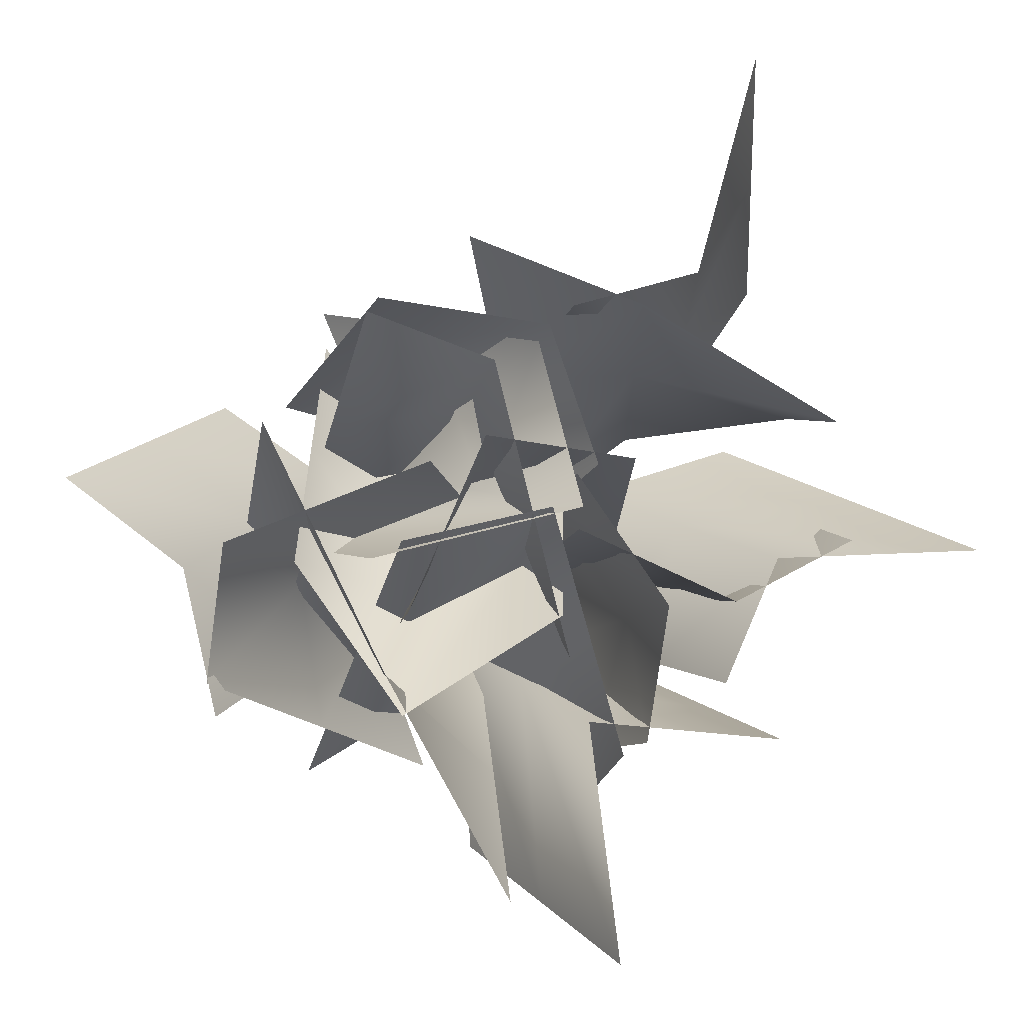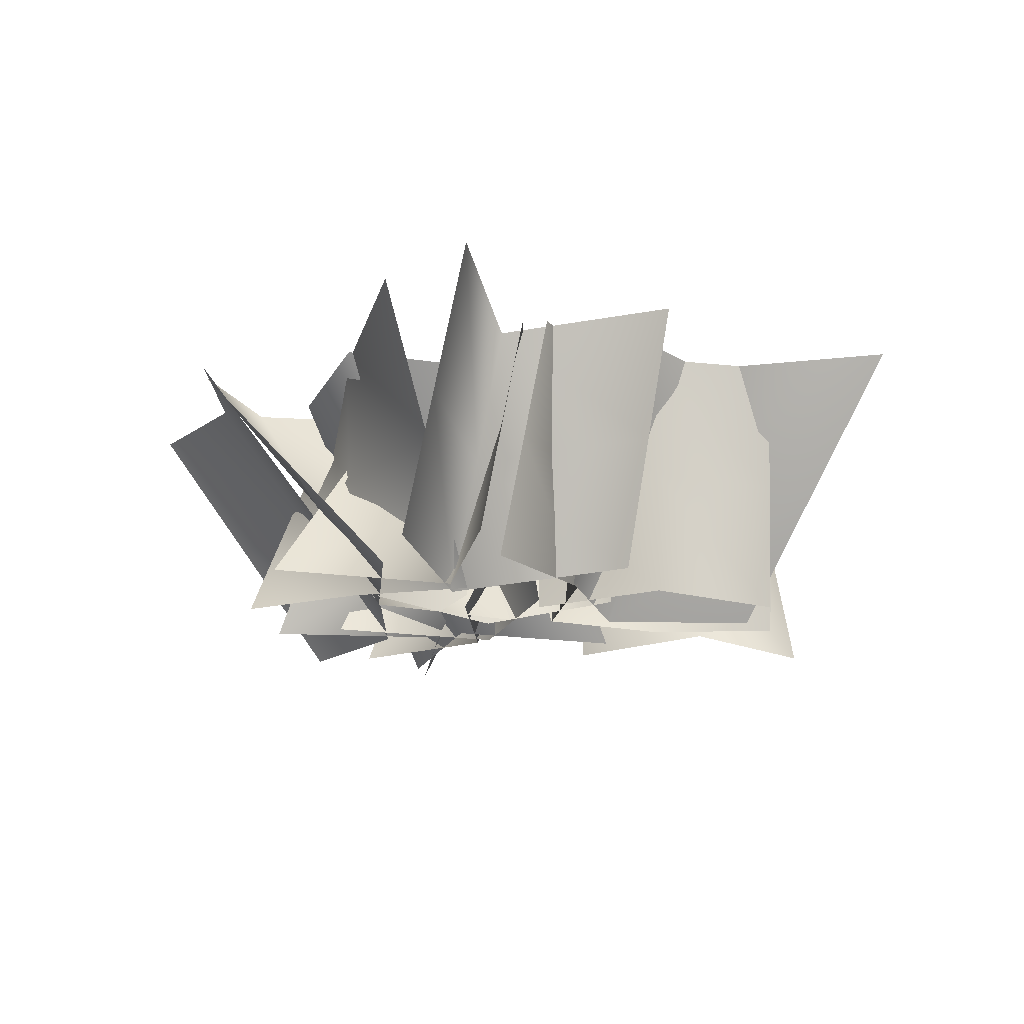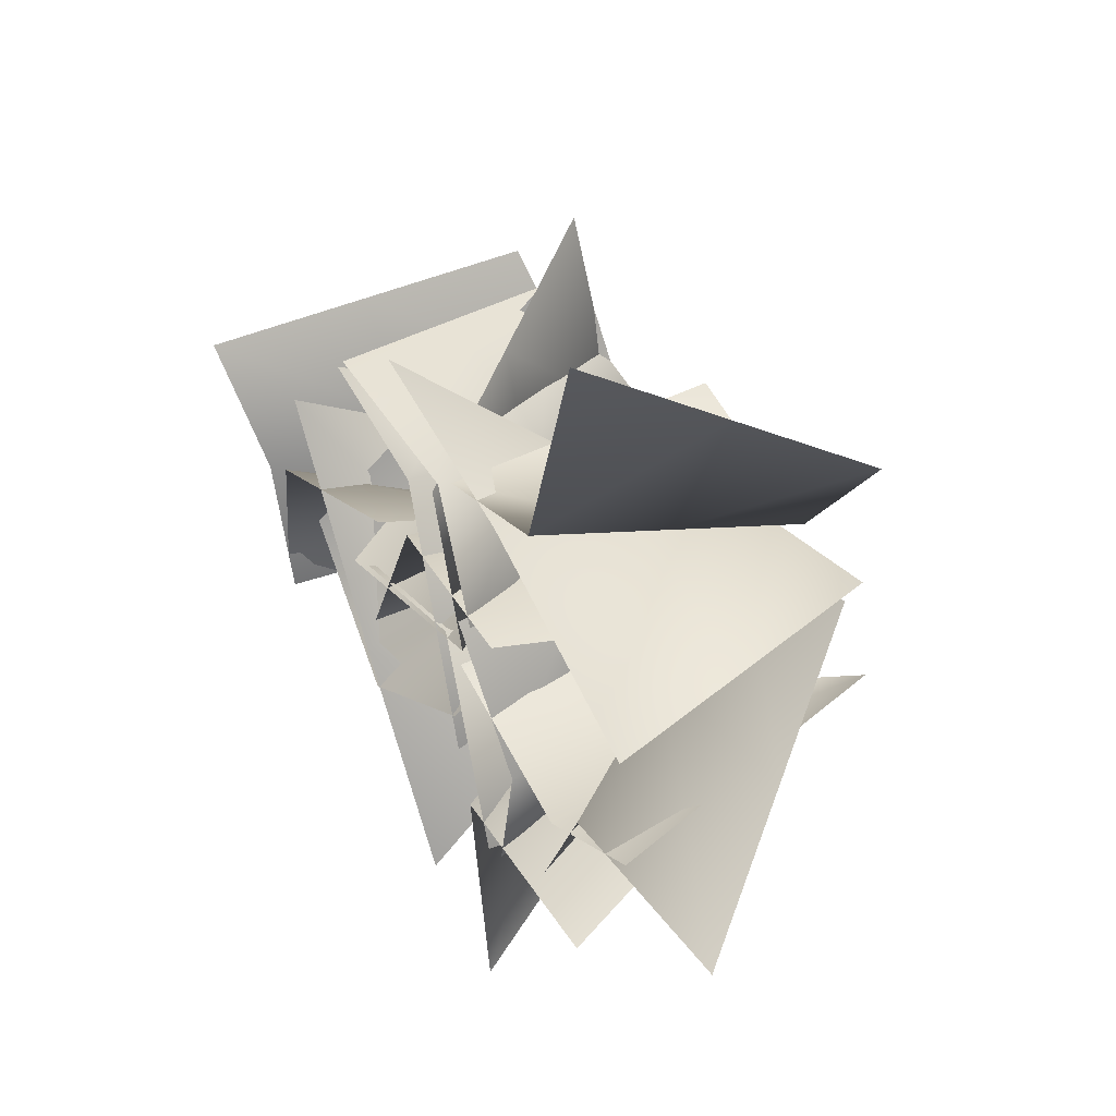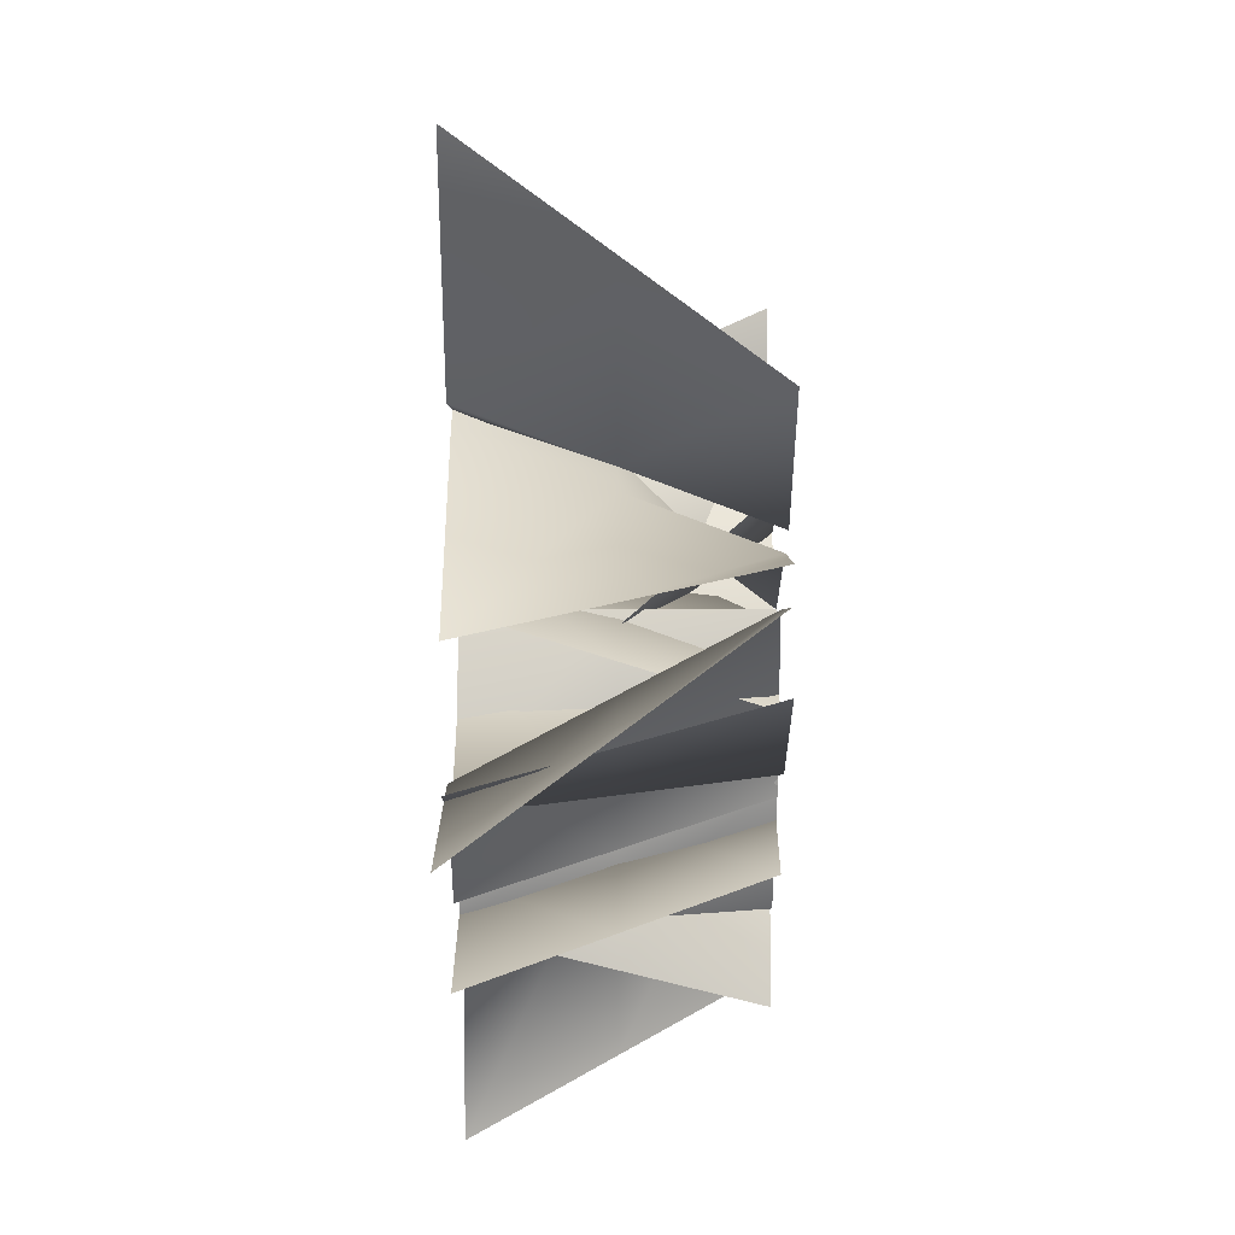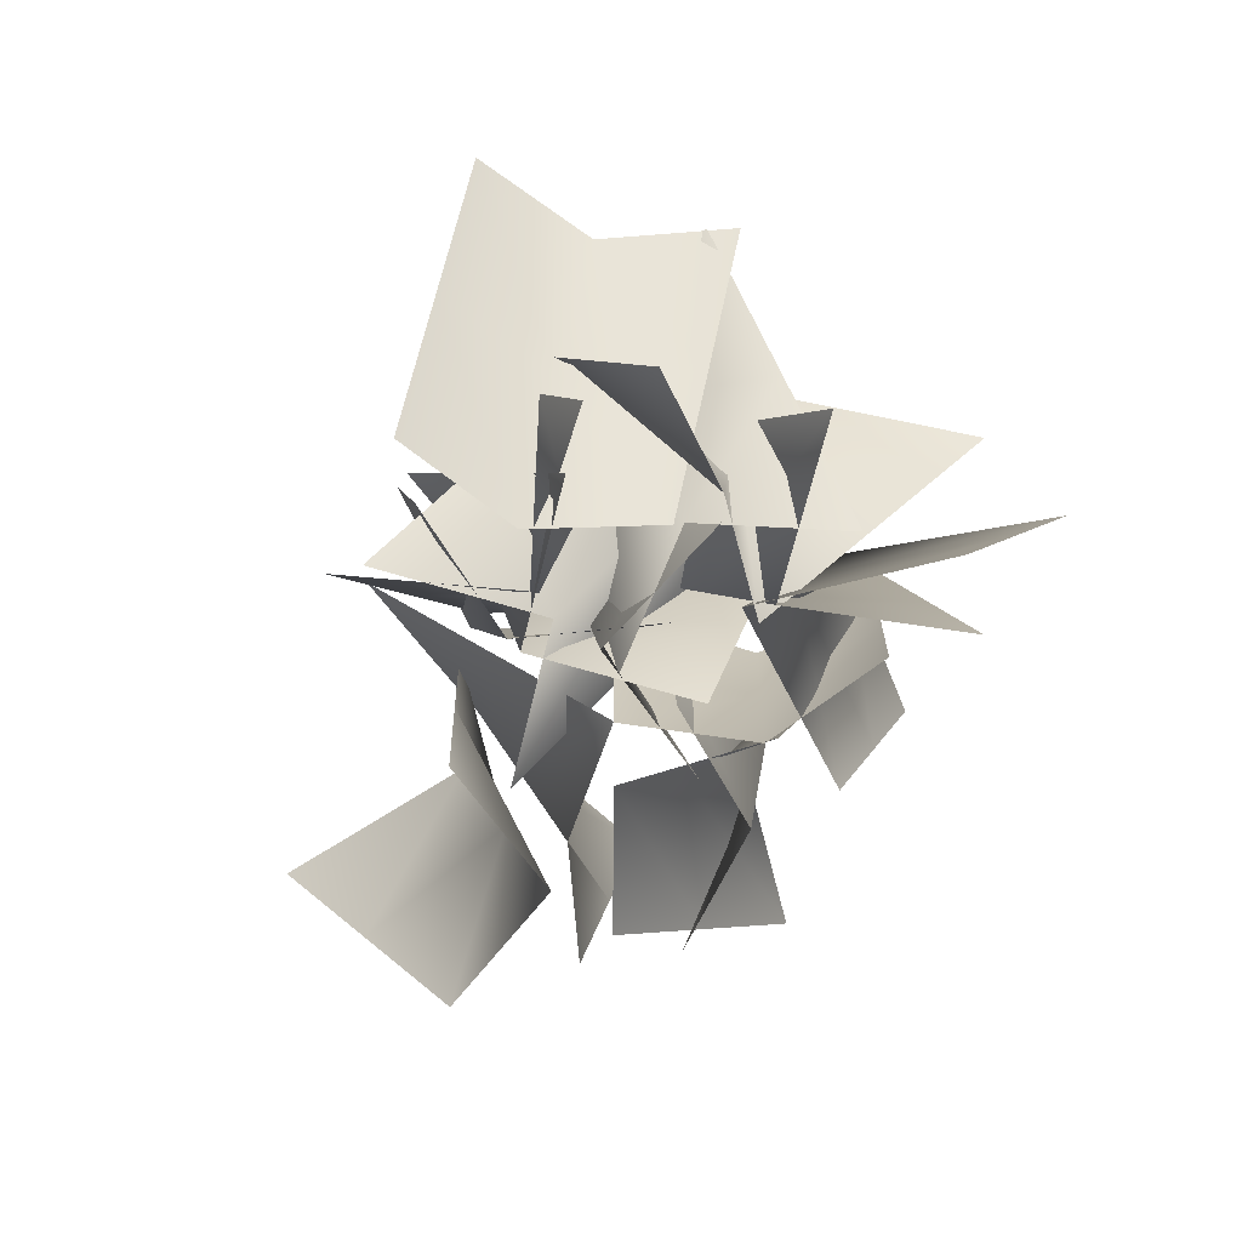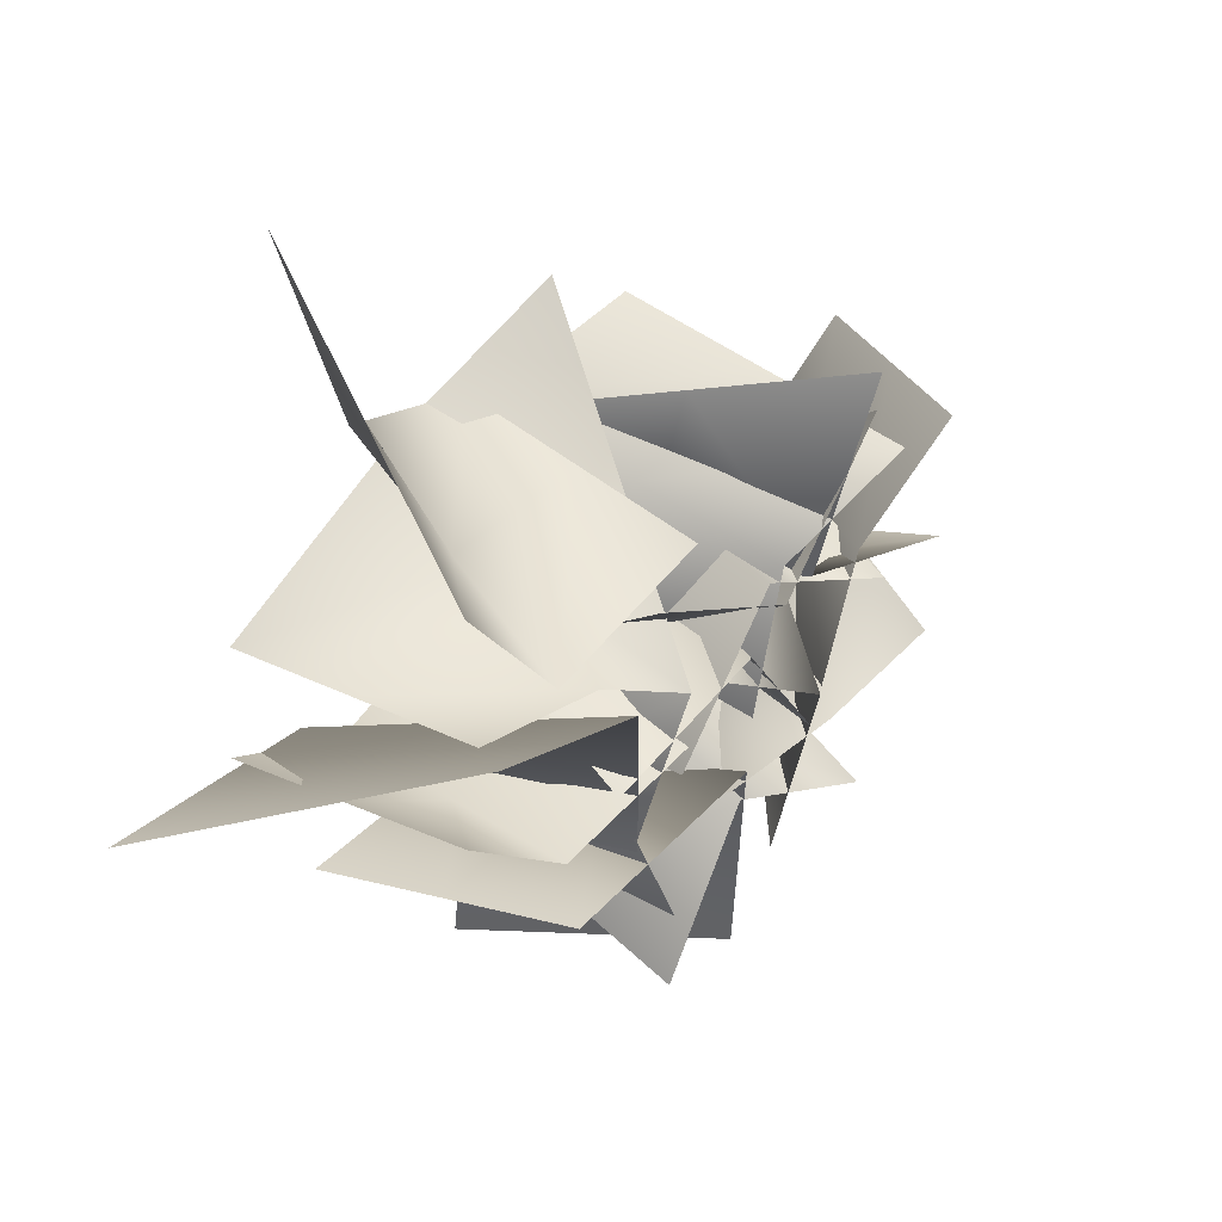
<metadata>
{"format":"obj","ext":"obj","renderer":"f3d","projection":"perspective","resolution":1024,"background":"white","views":[{"elev":-8.0,"azim":169.6,"up":"+Z"},{"elev":-18.6,"azim":-164.1,"up":"+Y"},{"elev":43.9,"azim":-122.2,"up":"+Z"},{"elev":17.8,"azim":-90.0,"up":"+Z"},{"elev":-66.9,"azim":107.7,"up":"+Y"},{"elev":42.8,"azim":-46.2,"up":"+Z"}]}
</metadata>
<code>
g DefaultGrassPatch_LOD0
v 0.03811 0 -0.4904
v 0.05666 0 -0.1709
v -0.2591 0 -0.2227
v -0.03842 0.2 -0.5754
v -0.006857 0.2 -0.2414
v -0.3096 0.2 -0.2788
v -0.1149 0.4 -0.6604
v -0.07037 0.4 -0.312
v -0.3601 0.4 -0.3349
v 0.2819 0 0.3678
v 0.1694 0 0.1027
v 0.4382 0 -0.0004321
v 0.1427 0.2 0.3087
v 0.05311 0.2 0.05336
v 0.3449 0.2 -0.04004
v 0.003539 0.4 0.2496
v -0.06315 0.4 0.004014
v 0.2516 0.4 -0.07965
v 0.4252 0 -0.1654
v 0.2265 0 -0.1959
v 0.02573 0 -0.1864
v 0.4178 0.2 -0.02466
v 0.2278 0.2 -0.2215
v 0.03579 0.2 -0.3784
v 0.4104 0.4 0.1161
v 0.2292 0.4 -0.2471
v 0.04586 0.4 -0.5704
v -0.3872 0 0.1608
v -0.1536 0 0.08334
v -0.1521 0 -0.1628
v -0.5303 0.2 0.05691
v -0.2563 0.2 0.008782
v -0.2144 0.2 -0.208
v -0.6733 0.4 -0.047
v -0.3589 0.4 -0.06578
v -0.2766 0.4 -0.2532
v -0.4188 0 0.2219
v -0.2198 0 0.1755
v -0.05627 0 0.0529
v -0.4373 0.2 0.1823
v -0.188 0.2 0.2437
v 0.02578 0.2 0.2288
v -0.4557 0.4 0.1427
v -0.1562 0.4 0.3118
v 0.1078 0.4 0.4048
v -0.05241 0 0.2991
v -0.2898 0 0.224
v -0.4306 0 0.4293
v -0.0512 0.2 0.3026
v -0.2655 0.2 0.2945
v -0.3833 0.2 0.5668
v -0.04998 0.4 0.3062
v -0.2413 0.4 0.365
v -0.3359 0.4 0.7043
v -0.05956 0 -0.03971
v -0.2802 0 -0.08372
v -0.4441 0 0.07055
v -0.05809 0.2 -0.03459
v -0.2872 0.2 -0.1079
v -0.4594 0.2 0.01712
v -0.05662 0.4 -0.02947
v -0.2941 0.4 -0.132
v -0.4747 0.4 -0.0363
v 0.2769 0 0.3109
v 0.1205 0 0.08504
v -0.1143 0 0.2278
v 0.3192 0.2 0.1119
v 0.162 0.2 -0.1105
v -0.07348 0.2 0.03558
v 0.3615 0.4 -0.08705
v 0.2036 0.4 -0.3061
v -0.03263 0.4 -0.1566
v -0.07051 0 -0.08242
v 0.08563 0 0.145
v 0.3208 0 0.0007435
v -0.0561 0.2 -0.1502
v 0.07773 0.2 0.1821
v 0.2905 0.2 0.1428
v -0.04169 0.4 -0.218
v 0.06984 0.4 0.2193
v 0.2603 0.4 0.2849
v 0.4383 0 0.2073
v 0.2616 0 0.08847
v 0.2032 0 -0.1163
v 0.5629 0.2 0.1168
v 0.3907 0.2 -0.0053
v 0.3368 0.2 -0.2134
v 0.6875 0.4 0.02624
v 0.5197 0.4 -0.09907
v 0.4703 0.4 -0.3104
v 0.06347 0 -0.07624
v 0.1106 0 0.1563
v 0.3413 0 0.2115
v -0.01135 0.2 -0.003984
v 0.0487 0.2 0.2161
v 0.2923 0.2 0.2589
v -0.08617 0.4 0.06827
v -0.01323 0.4 0.2759
v 0.2433 0.4 0.3062
v -0.08646 0 -0.482
v 0.04568 0 -0.2172
v 0.298 0 -0.3717
v -0.1039 0.2 -0.4212
v 0.01413 0.2 -0.1072
v 0.2523 0.2 -0.2123
v -0.1213 0.4 -0.3605
v -0.01742 0.4 0.002887
v 0.2066 0.4 -0.05296
v 0.114 0 -0.3622
v 0.2016 0 -0.1316
v 0.01052 0 0.02422
v 0.299 0.2 -0.3126
v 0.3327 0.2 -0.0965
v 0.08777 0.2 0.04492
v 0.484 0.4 -0.263
v 0.4638 0.4 -0.06137
v 0.165 0.4 0.06562
v 0.1866 0 -0.1805
v 0.05586 0 0.0369
v -0.1868 0 -0.03715
v 0.1912 0.2 -0.1686
v 0.06922 0.2 0.0717
v -0.1647 0.2 0.02055
v 0.1958 0.4 -0.1567
v 0.08257 0.4 0.1065
v -0.1425 0.4 0.07824
v -0.07866 0 -0.3459
v -0.1544 0 -0.1417
v -0.05773 0 0.05353
v -0.1177 0.2 -0.3439
v -0.173 0.2 -0.1407
v -0.0559 0.2 0.05344
v -0.1568 0.4 -0.3418
v -0.1916 0.4 -0.1397
v -0.05407 0.4 0.05334
g DefaultGrassPatch_LOD0_0
f 2 4 1
f 2 5 4
f 3 5 2
f 3 6 5
f 5 7 4
f 5 8 7
f 6 8 5
f 6 9 8
f 11 13 10
f 11 14 13
f 12 14 11
f 12 15 14
f 14 16 13
f 14 17 16
f 15 17 14
f 15 18 17
f 20 22 19
f 20 23 22
f 21 23 20
f 21 24 23
f 23 25 22
f 23 26 25
f 24 26 23
f 24 27 26
f 29 31 28
f 29 32 31
f 30 32 29
f 30 33 32
f 32 34 31
f 32 35 34
f 33 35 32
f 33 36 35
f 38 40 37
f 38 41 40
f 39 41 38
f 39 42 41
f 41 43 40
f 41 44 43
f 42 44 41
f 42 45 44
f 47 49 46
f 47 50 49
f 48 50 47
f 48 51 50
f 50 52 49
f 50 53 52
f 51 53 50
f 51 54 53
f 56 58 55
f 56 59 58
f 57 59 56
f 57 60 59
f 59 61 58
f 59 62 61
f 60 62 59
f 60 63 62
f 65 67 64
f 65 68 67
f 66 68 65
f 66 69 68
f 68 70 67
f 68 71 70
f 69 71 68
f 69 72 71
f 74 76 73
f 74 77 76
f 75 77 74
f 75 78 77
f 77 79 76
f 77 80 79
f 78 80 77
f 78 81 80
f 83 85 82
f 83 86 85
f 84 86 83
f 84 87 86
f 86 88 85
f 86 89 88
f 87 89 86
f 87 90 89
f 92 94 91
f 92 95 94
f 93 95 92
f 93 96 95
f 95 97 94
f 95 98 97
f 96 98 95
f 96 99 98
f 101 103 100
f 101 104 103
f 102 104 101
f 102 105 104
f 104 106 103
f 104 107 106
f 105 107 104
f 105 108 107
f 110 112 109
f 110 113 112
f 111 113 110
f 111 114 113
f 113 115 112
f 113 116 115
f 114 116 113
f 114 117 116
f 119 121 118
f 119 122 121
f 120 122 119
f 120 123 122
f 122 124 121
f 122 125 124
f 123 125 122
f 123 126 125
f 128 130 127
f 128 131 130
f 129 131 128
f 129 132 131
f 131 133 130
f 131 134 133
f 132 134 131
f 132 135 134

</code>
